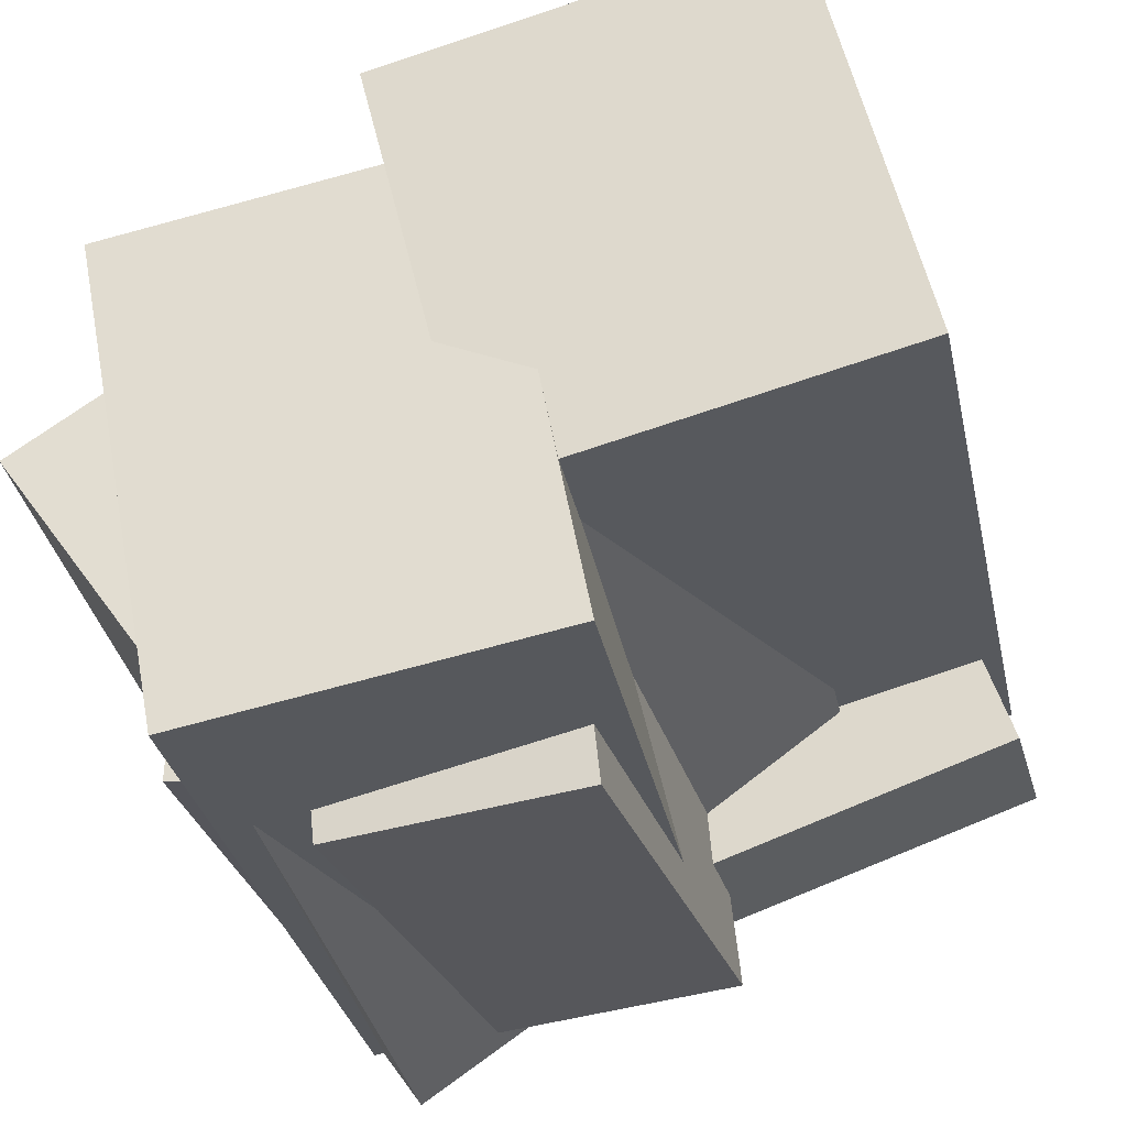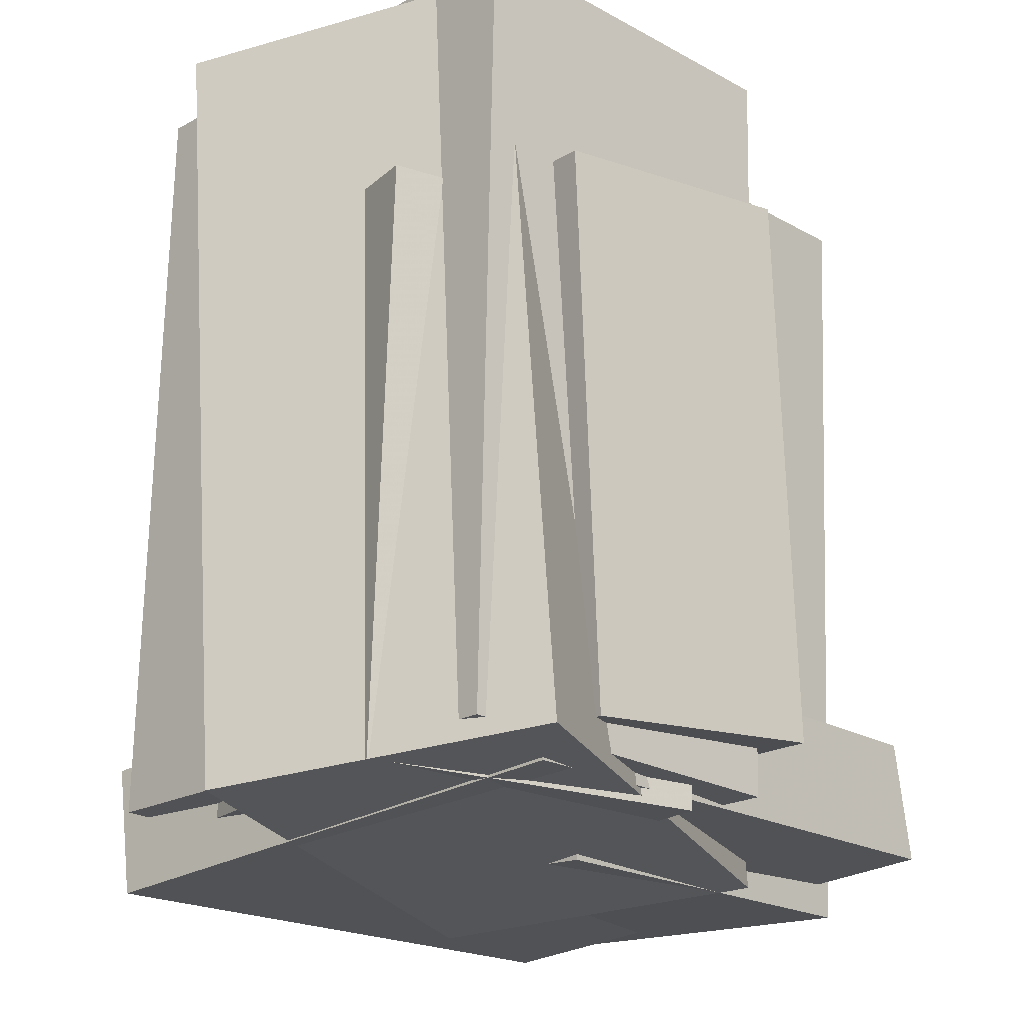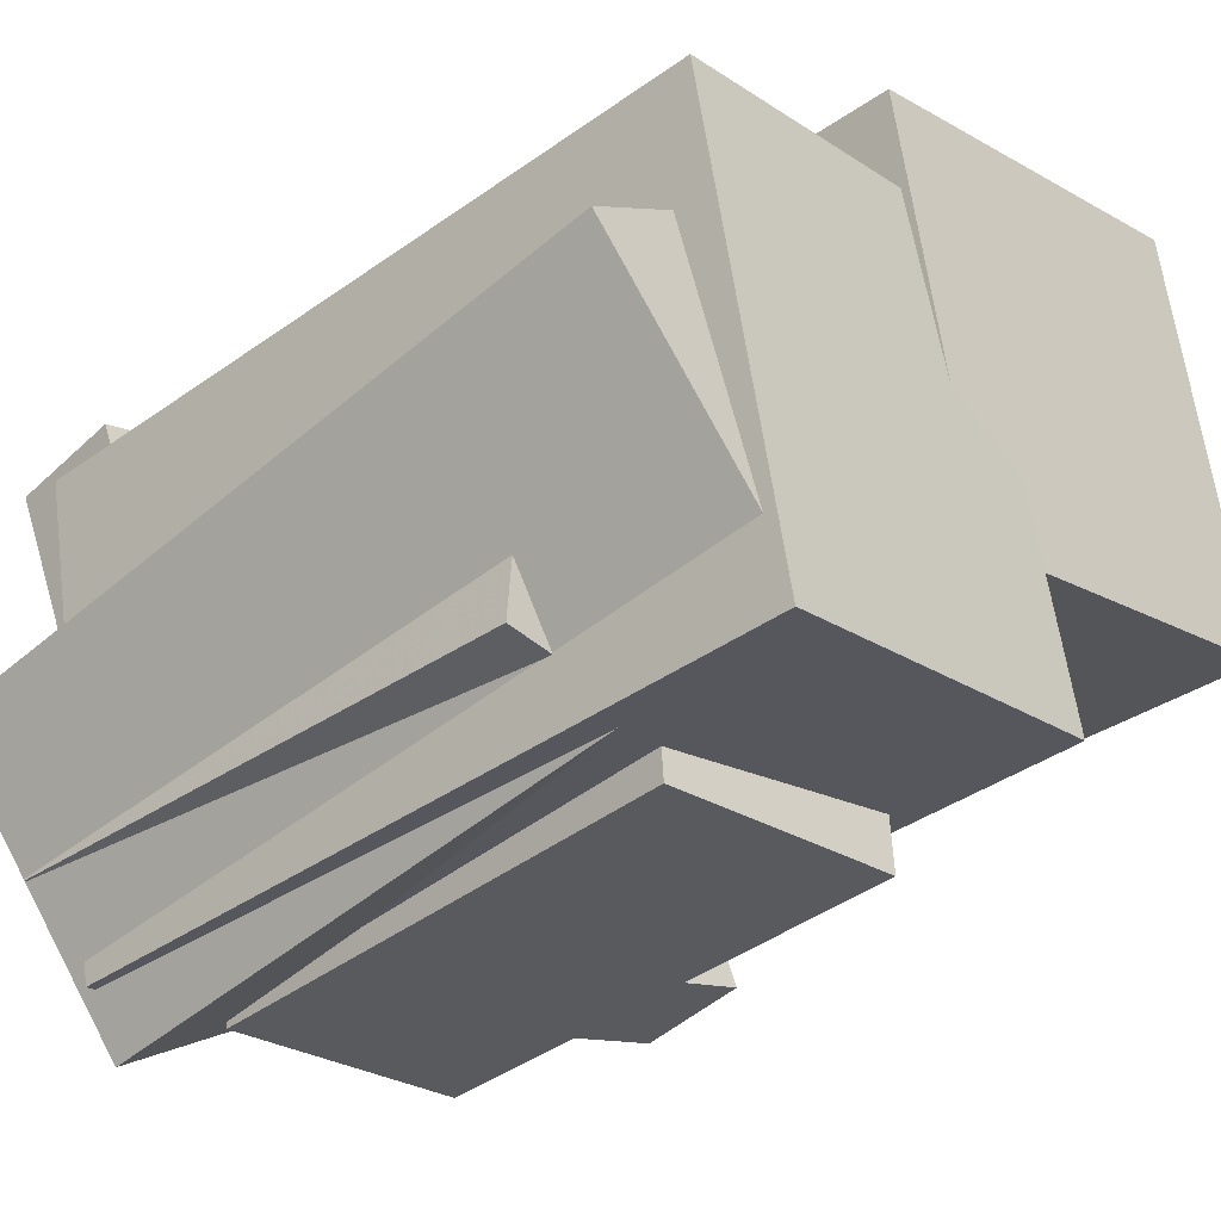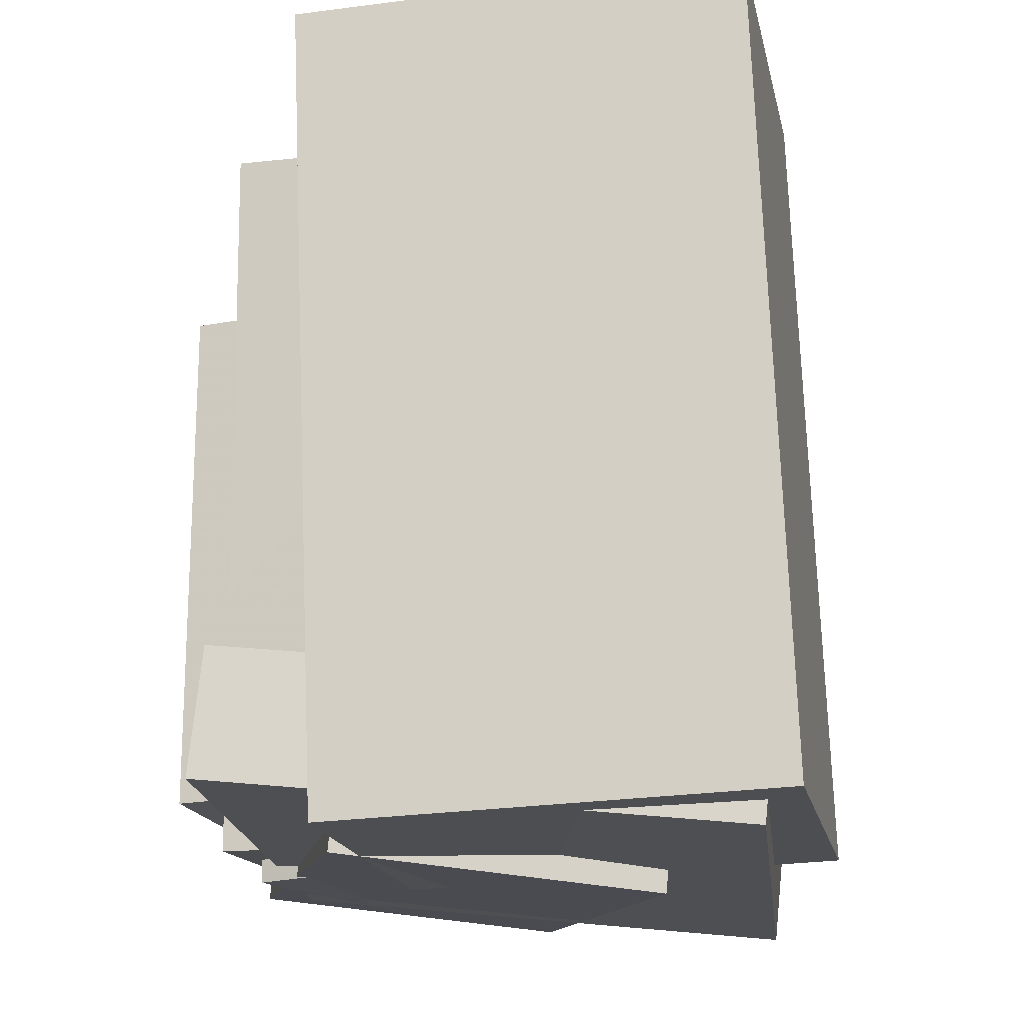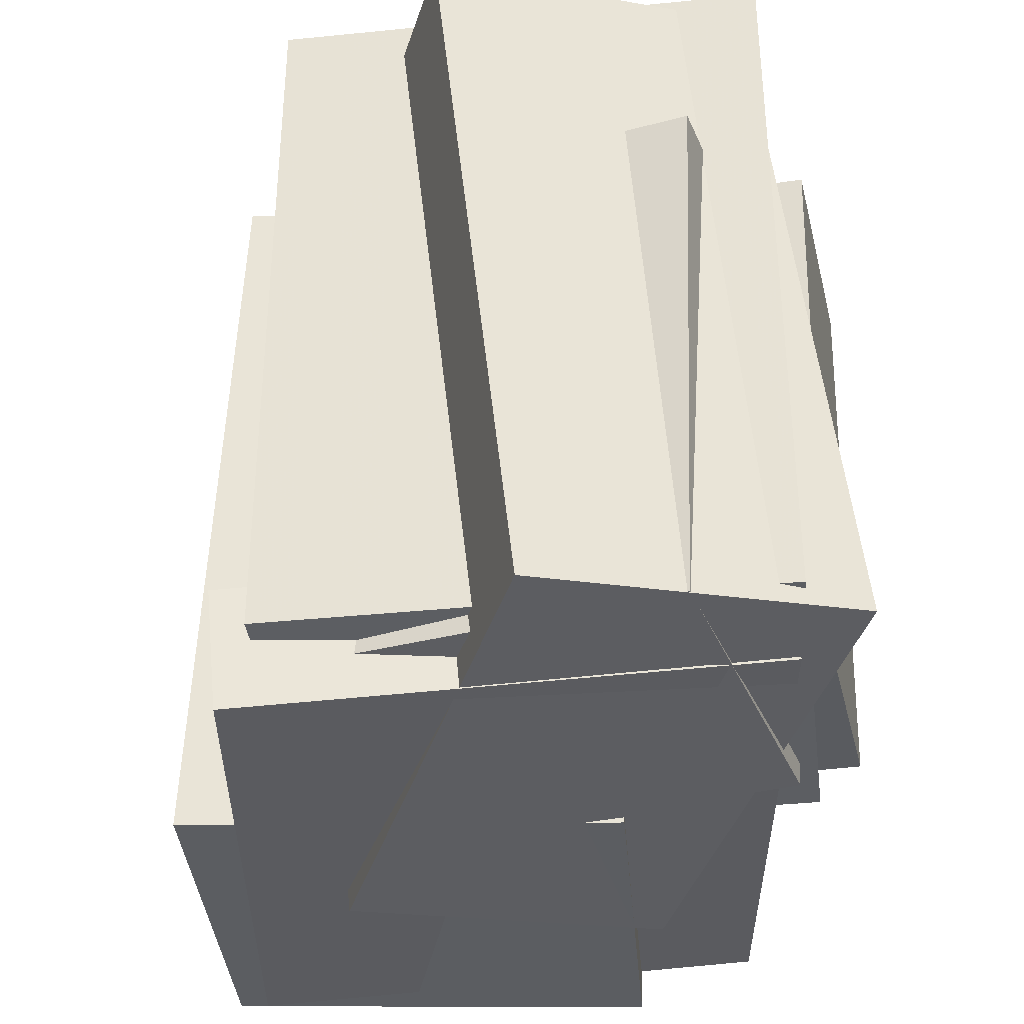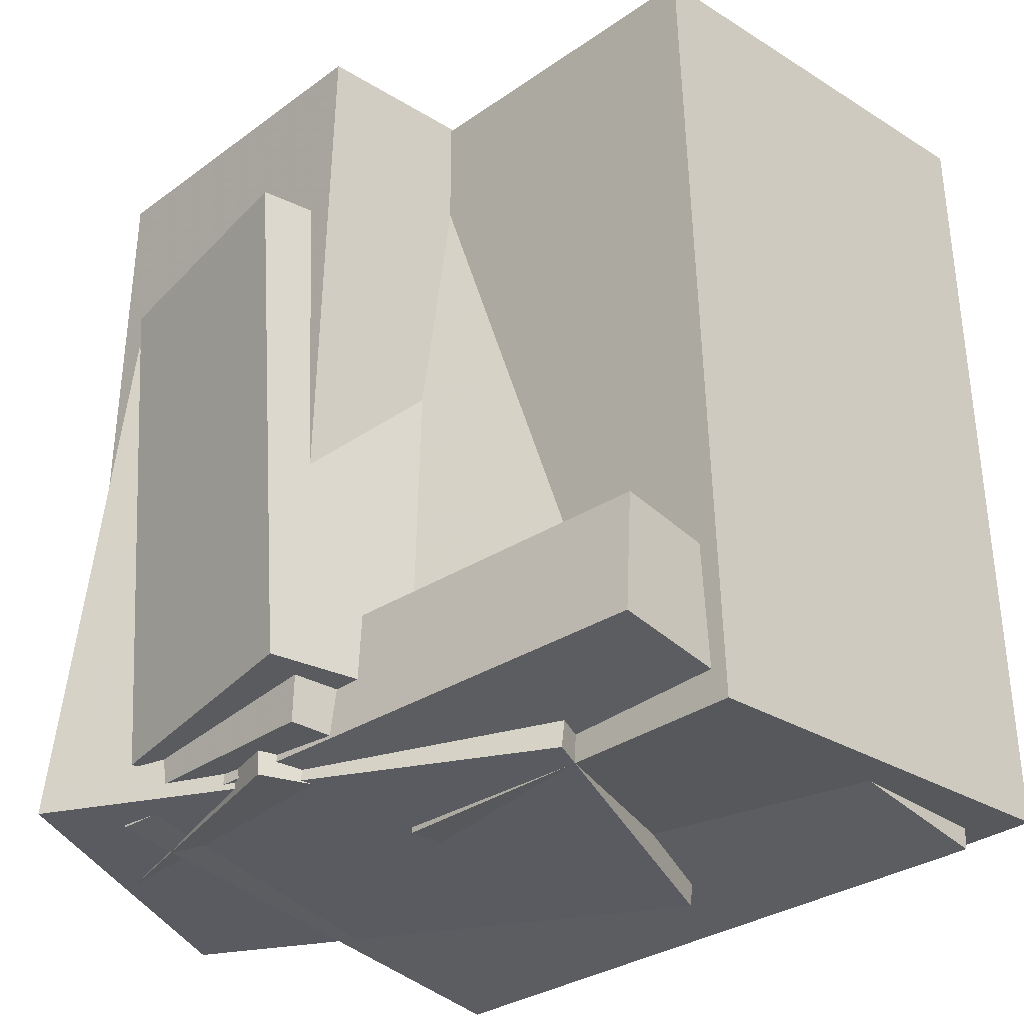
<metadata>
{"format":"obj","ext":"obj","renderer":"f3d","projection":"perspective","resolution":1024,"background":"white","views":[{"elev":-28.5,"azim":-168.0,"up":"+Z"},{"elev":-19.7,"azim":146.8,"up":"+Y"},{"elev":-37.0,"azim":133.9,"up":"+Z"},{"elev":-16.6,"azim":-65.4,"up":"+Y"},{"elev":-36.1,"azim":108.3,"up":"+Y"},{"elev":-30.5,"azim":-120.7,"up":"+Y"}]}
</metadata>
<code>
v -0.09294 -0.4431 -0.3396
v 0.01556 -0.4459 0.2169
v -0.118 0.4275 -0.3303
v -0.009531 0.4246 0.2262
v 0.3176 -0.4304 -0.4196
v 0.4261 -0.4332 0.1369
v 0.2925 0.4401 -0.4103
v 0.401 0.4373 0.1462
f 1.0 7.0 5.0
f 1.0 3.0 7.0
f 1.0 4.0 3.0
f 1.0 2.0 4.0
f 3.0 8.0 7.0
f 3.0 4.0 8.0
f 5.0 7.0 8.0
f 5.0 8.0 6.0
f 1.0 5.0 6.0
f 1.0 6.0 2.0
f 2.0 6.0 8.0
f 2.0 8.0 4.0
v -0.4444 -0.4868 -0.03044
v -0.3261 -0.467 0.4574
v -0.4516 0.4226 -0.0657
v -0.3333 0.4425 0.4221
v 0.007401 -0.4875 -0.1399
v 0.1257 -0.4676 0.3479
v 0.0002126 0.422 -0.1752
v 0.1185 0.4418 0.3126
f 9.0 15.0 13.0
f 9.0 11.0 15.0
f 9.0 12.0 11.0
f 9.0 10.0 12.0
f 11.0 16.0 15.0
f 11.0 12.0 16.0
f 13.0 15.0 16.0
f 13.0 16.0 14.0
f 9.0 13.0 14.0
f 9.0 14.0 10.0
f 10.0 14.0 16.0
f 10.0 16.0 12.0
v -0.1237 -0.3879 -0.3828
v -0.07025 -0.3748 0.1432
v -0.0845 0.2311 -0.4022
v -0.03109 0.2442 0.1237
v 0.164 -0.407 -0.4115
v 0.2174 -0.3939 0.1144
v 0.2032 0.212 -0.431
v 0.2566 0.2251 0.09501
f 17.0 23.0 21.0
f 17.0 19.0 23.0
f 17.0 20.0 19.0
f 17.0 18.0 20.0
f 19.0 24.0 23.0
f 19.0 20.0 24.0
f 21.0 23.0 24.0
f 21.0 24.0 22.0
f 17.0 21.0 22.0
f 17.0 22.0 18.0
f 18.0 22.0 24.0
f 18.0 24.0 20.0
v -0.2578 -0.484 -0.1095
v -0.03668 -0.5183 0.1987
v -0.2567 0.3927 -0.01276
v -0.03564 0.3584 0.2954
v 0.2635 -0.4439 -0.4789
v 0.4845 -0.4782 -0.1707
v 0.2645 0.4328 -0.3822
v 0.4856 0.3985 -0.07397
f 25.0 31.0 29.0
f 25.0 27.0 31.0
f 25.0 28.0 27.0
f 25.0 26.0 28.0
f 27.0 32.0 31.0
f 27.0 28.0 32.0
f 29.0 31.0 32.0
f 29.0 32.0 30.0
f 25.0 29.0 30.0
f 25.0 30.0 26.0
f 26.0 30.0 32.0
f 26.0 32.0 28.0
v -0.4672 -0.4351 -0.1631
v -0.2818 -0.4947 0.4018
v -0.4587 -0.2926 -0.1509
v -0.2733 -0.3521 0.414
v 0.2206 -0.4566 -0.391
v 0.4059 -0.5162 0.1739
v 0.2291 -0.3141 -0.3788
v 0.4145 -0.3736 0.1861
f 33.0 39.0 37.0
f 33.0 35.0 39.0
f 33.0 36.0 35.0
f 33.0 34.0 36.0
f 35.0 40.0 39.0
f 35.0 36.0 40.0
f 37.0 39.0 40.0
f 37.0 40.0 38.0
f 33.0 37.0 38.0
f 33.0 38.0 34.0
f 34.0 38.0 40.0
f 34.0 40.0 36.0
v -0.006382 -0.4684 -0.3355
v -0.02778 -0.4548 0.1047
v -0.01726 0.1804 -0.3562
v -0.03866 0.1941 0.08402
v 0.3815 -0.4613 -0.3169
v 0.3601 -0.4477 0.1233
v 0.3706 0.1875 -0.3376
v 0.3492 0.2012 0.1027
f 41.0 47.0 45.0
f 41.0 43.0 47.0
f 41.0 44.0 43.0
f 41.0 42.0 44.0
f 43.0 48.0 47.0
f 43.0 44.0 48.0
f 45.0 47.0 48.0
f 45.0 48.0 46.0
f 41.0 45.0 46.0
f 41.0 46.0 42.0
f 42.0 46.0 48.0
f 42.0 48.0 44.0

</code>
